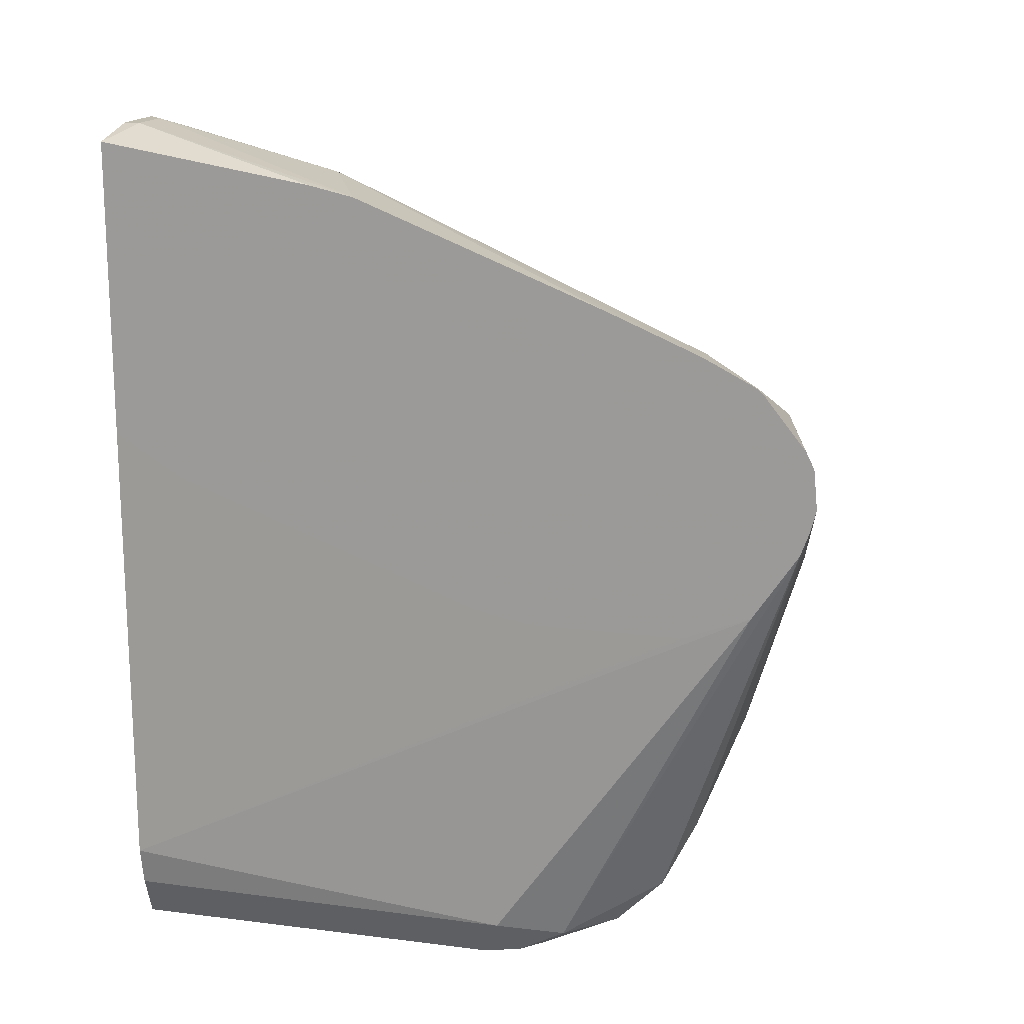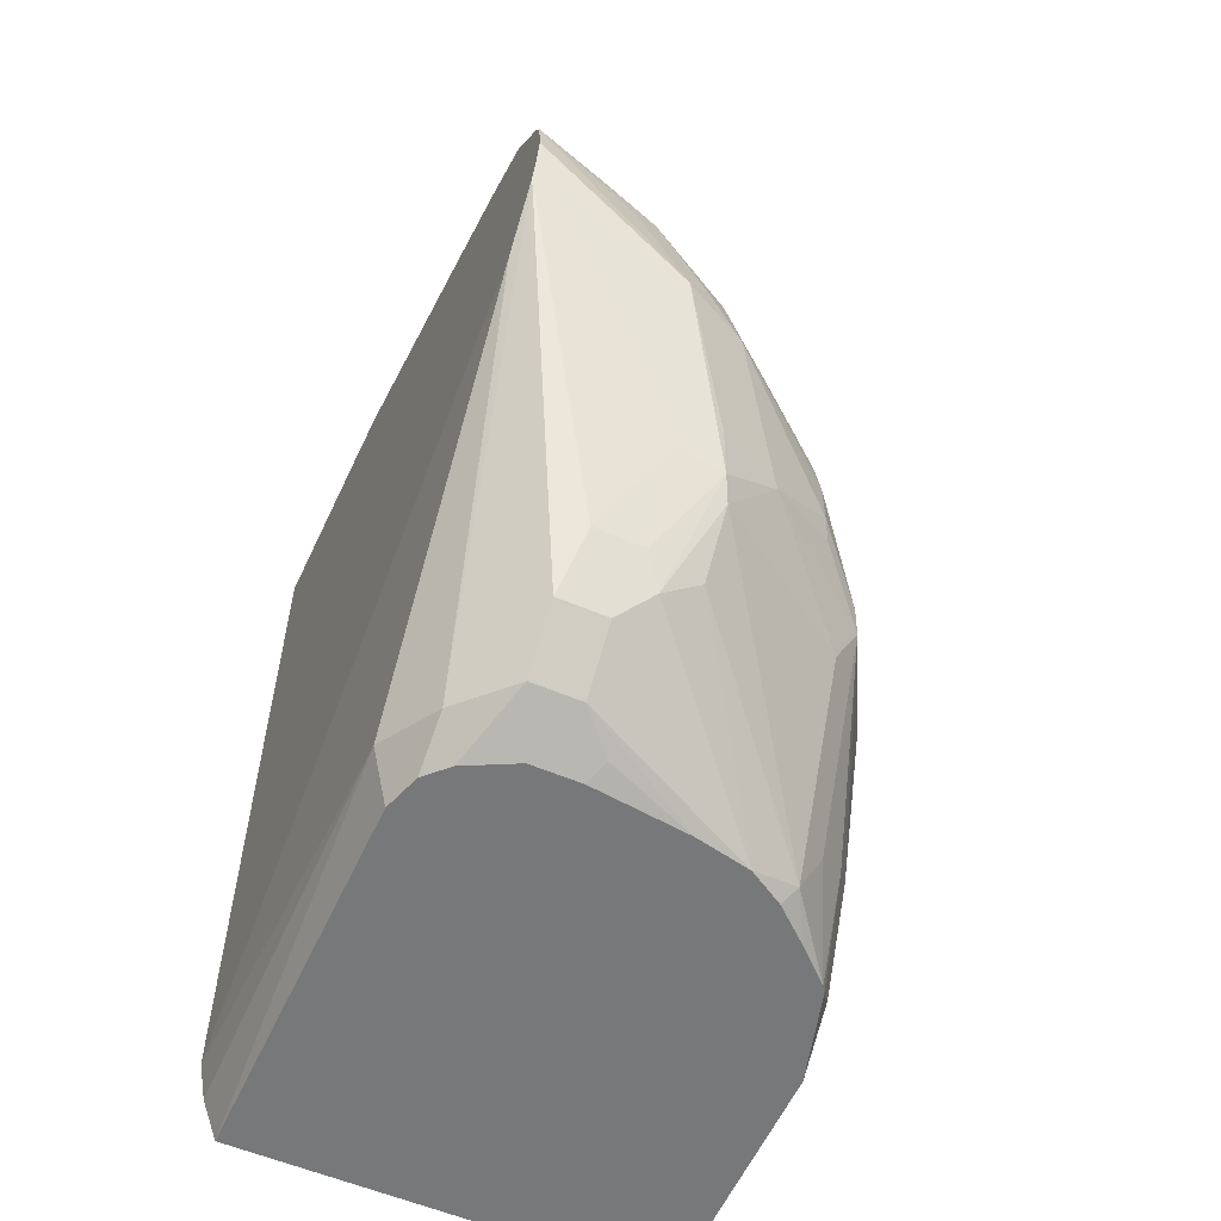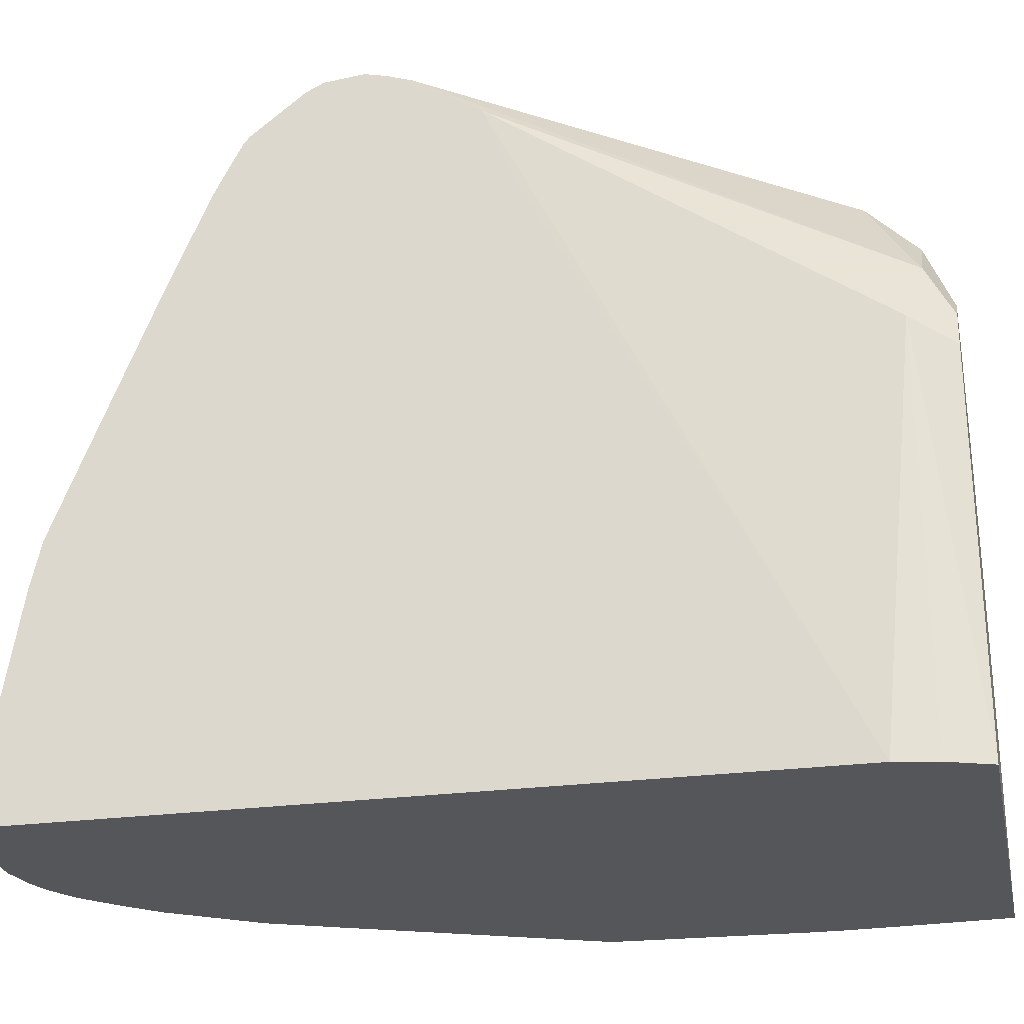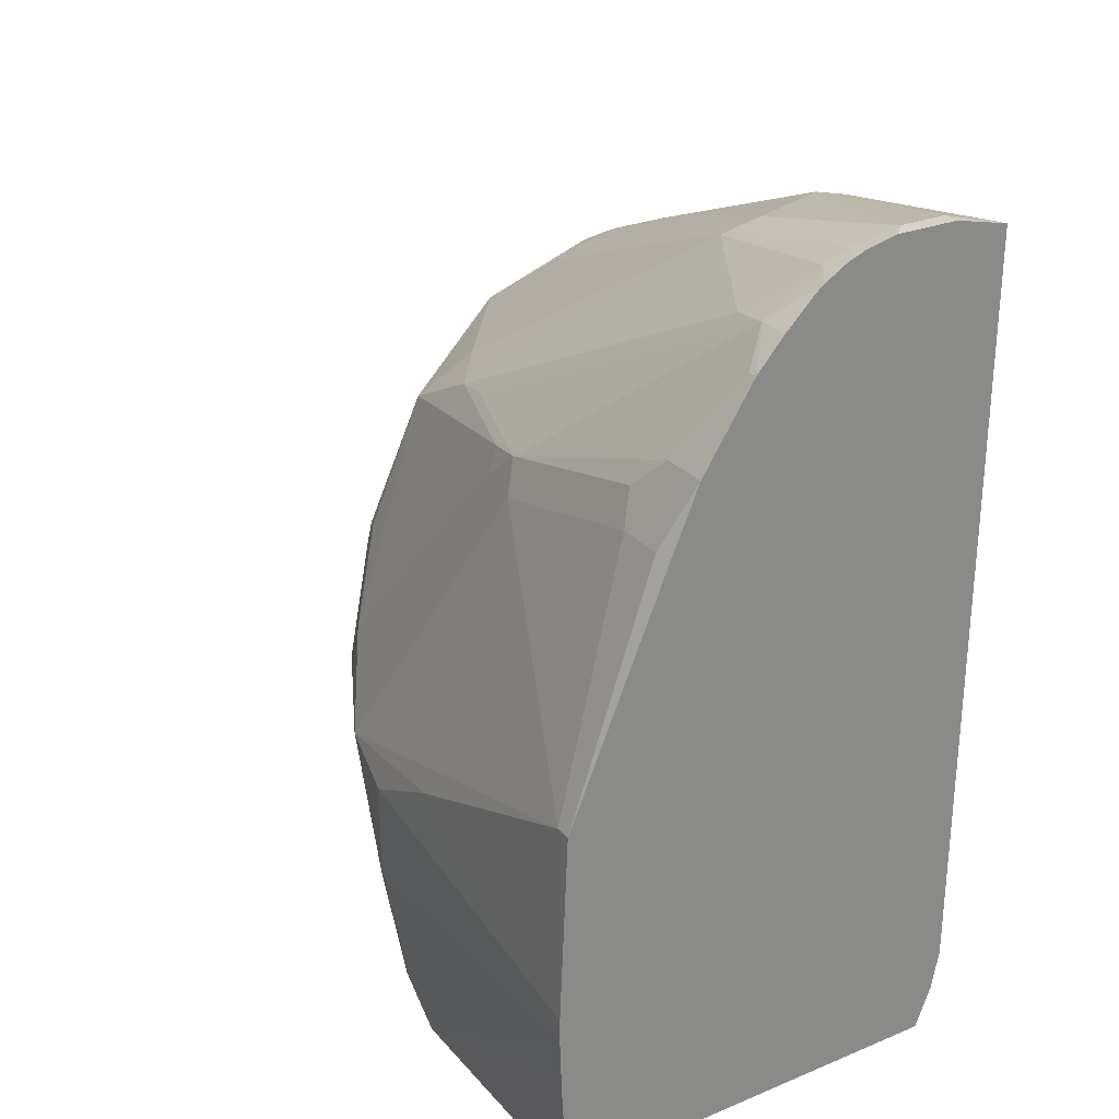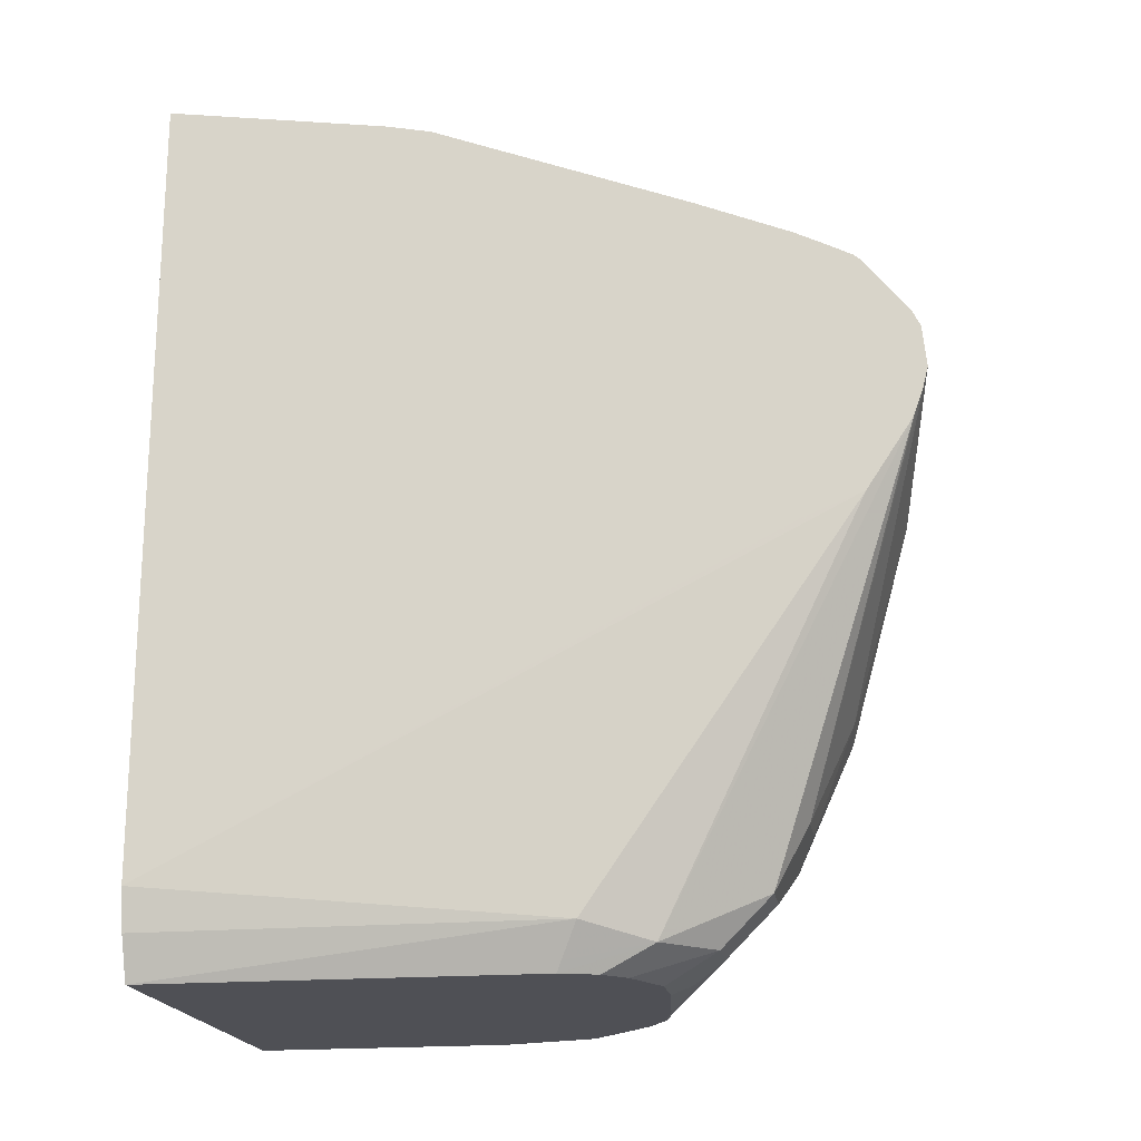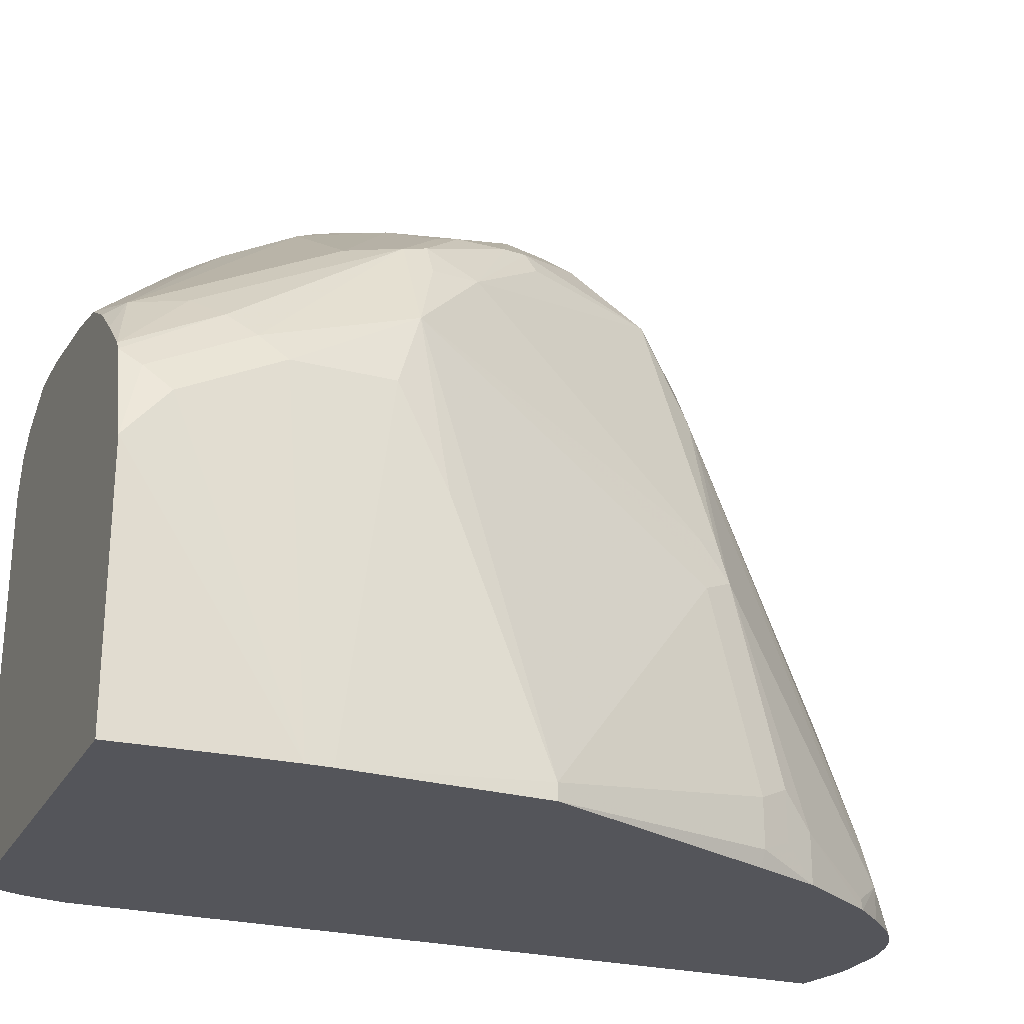
<metadata>
{"format":"obj","ext":"obj","renderer":"f3d","projection":"perspective","resolution":1024,"background":"white","views":[{"elev":16.5,"azim":105.1,"up":"+Z"},{"elev":-57.4,"azim":156.2,"up":"+Z"},{"elev":-26.1,"azim":102.1,"up":"+Y"},{"elev":27.3,"azim":-32.1,"up":"+Z"},{"elev":-19.3,"azim":99.6,"up":"+Z"},{"elev":-25.0,"azim":-112.8,"up":"+Y"}]}
</metadata>
<code>
v -0.01578 0.4895 -0.2296
v -0.01578 0.488 -0.2138
v -0.01578 0.4874 -0.2379
v -0.07654 0.4783 -0.2678
v -0.06697 0.4735 -0.22
v -0.04783 0.4735 -0.2009
v -0.01914 0.4854 -0.2105
v -0.01578 0.4846 -0.2071
v -0.0574 0.4783 -0.2296
v -0.01578 0.485 -0.2449
v -0.0574 0.44 -0.3826
v -0.07972 0.4559 -0.3412
v -0.102 0.4655 -0.2678
v -0.08611 0.4735 -0.2583
v -0.09806 0.4543 -0.3443
v -0.09566 0.4591 -0.3252
v -0.06697 0.4639 -0.2009
v -0.09566 0.4663 -0.2487
v -0.01914 0.4655 -0.185
v -0.01578 0.4678 -0.1861
v -0.01578 0.4838 -0.2481
v -0.05103 0.4272 -0.4081
v -0.06379 0.4336 -0.3953
v -0.07654 0.44 -0.3826
v -0.1435 0.4352 -0.2774
v -0.1211 0.4464 -0.2487
v -0.1211 0.4464 -0.3252
v -0.1467 0.4336 -0.3061
v -0.1467 0.4336 -0.287
v -0.1005 0.4496 -0.3539
v -0.08291 0.4336 -0.3953
v -0.1052 0.4543 -0.2392
v -0.1148 0.44 -0.2296
v -0.1244 0.4256 -0.22
v -0.1084 0.4081 -0.1977
v -0.07015 0.2934 -0.1212
v -0.04783 0.4448 -0.1818
v -0.03828 0.4424 -0.177
v -0.01578 0.465 -0.1838
v -0.01578 0.4661 -0.2748
v -0.03189 0.389 -0.4272
v -0.05103 0.4081 -0.4272
v -0.07015 0.4272 -0.4081
v -0.1467 0.4272 -0.2742
v -0.1674 0.4041 -0.3061
v -0.1578 0.4113 -0.3539
v -0.1674 0.4113 -0.3348
v -0.1483 0.4305 -0.3156
v -0.1658 0.4145 -0.3252
v -0.09806 0.4352 -0.3826
v -0.1578 0.373 -0.4304
v -0.1387 0.3778 -0.4376
v -0.1483 0.3276 -0.2105
v -0.1435 0.33 -0.2009
v -0.1244 0.3874 -0.2009
v -0.1626 0.4065 -0.2965
v -0.1052 0.2344 -0.1244
v -0.08611 0.2152 -0.1052
v -0.07654 0.2128 -0.1004
v -0.0574 0.287 -0.1148
v -0.01578 0.4438 -0.173
v -0.01578 0.4543 -0.1783
v -0.01578 0.4434 -0.2836
v -0.01596 0.2041 -0.4049
v -0.01914 0.3635 -0.4209
v -0.02551 0.3571 -0.4336
v -0.0275 0.3551 -0.4376
v -0.0323 0.3695 -0.4376
v -0.04066 0.3778 -0.4376
v -0.0598 0.3874 -0.4376
v -0.06379 0.3954 -0.4336
v -0.07015 0.4081 -0.4272
v -0.1722 0.4017 -0.3252
v -0.1865 0.373 -0.3348
v -0.1674 0.373 -0.4113
v -0.1794 0.3635 -0.4017
v -0.1865 0.3539 -0.3922
v -0.1524 0.3695 -0.4376
v -0.1657 0.3579 -0.4376
v -0.1792 0.3452 -0.4376
v -0.1172 0.3826 -0.4376
v -0.1467 0.3125 -0.1977
v -0.1275 0.3698 -0.1977
v -0.1084 0.2168 -0.1212
v -0.09321 0.2041 -0.107
v -0.08392 0.2041 -0.1014
v -0.07654 0.2041 -0.0985
v -0.06379 0.2041 -0.09566
v -0.0574 0.2105 -0.09566
v -0.01578 0.3081 -0.1188
v -0.01578 0.4075 -0.1579
v -0.01578 0.4383 -0.2853
v -0.01914 0.2041 -0.4209
v -0.01578 0.3809 -0.2853
v -0.01578 0.3684 -0.2837
v -0.01578 0.355 -0.2807
v -0.01578 0.2313 -0.2353
v -0.01578 0.2041 -0.2186
v -0.02553 0.2041 -0.4376
v -0.07894 0.3874 -0.4376
v -0.08291 0.3954 -0.4336
v -0.1913 0.3444 -0.3826
v -0.1913 0.3444 -0.3443
v -0.1913 0.3061 -0.3252
v -0.1913 0.2105 -0.287
v -0.153 0.3061 -0.2105
v -0.1811 0.342 -0.4376
v -0.1865 0.3348 -0.4304
v -0.1467 0.236 -0.1786
v -0.1403 0.2232 -0.1658
v -0.1196 0.2081 -0.134
v -0.1192 0.2041 -0.1333
v -0.1084 0.2041 -0.1212
v -0.09676 0.2041 -0.1097
v -0.03828 0.2041 -0.09566
v -0.03828 0.2105 -0.09566
v -0.01578 0.2903 -0.1148
v -0.01578 0.2041 -0.1007
v -0.1913 0.2041 -0.4376
v -0.1913 0.3253 -0.4209
v -0.1945 0.2041 -0.3731
v -0.1945 0.2041 -0.3635
v -0.1913 0.2041 -0.287
v -0.153 0.2296 -0.1913
v -0.1913 0.3061 -0.4376
v -0.1467 0.2168 -0.1786
v -0.1403 0.2041 -0.1658
v -0.1937 0.2041 -0.3954
v -0.1518 0.2041 -0.1926
v -0.153 0.2105 -0.1913
f 55 84 57
f 63 92 64
f 57 84 58
f 58 84 85
f 58 85 86
f 59 86 87
f 59 87 88
f 59 88 89
f 59 89 60
f 60 89 90
f 60 90 91
f 60 91 61
f 58 86 59
f 64 98 118
f 64 92 94
f 64 94 95
f 64 95 96
f 64 96 97
f 64 97 98
f 64 118 115
f 64 115 88
f 64 88 87
f 64 87 86
f 64 86 85
f 64 85 114
f 64 114 113
f 64 113 112
f 64 93 65
f 55 83 84
f 52 72 81
f 54 82 55
f 64 112 127
f 45 73 74
f 45 74 53
f 46 51 75
f 46 75 47
f 47 74 73
f 47 73 49
f 47 75 76
f 47 76 77
f 47 77 74
f 50 52 51
f 51 52 78
f 51 78 79
f 51 79 80
f 51 80 75
f 52 81 100
f 52 100 70
f 52 70 69
f 52 69 68
f 52 68 67
f 52 67 99
f 52 99 119
f 52 119 125
f 52 125 107
f 52 107 80
f 52 80 79
f 52 79 78
f 53 82 54
f 53 74 82
f 55 82 83
f 64 127 129
f 84 114 85
f 64 123 122
f 88 115 116
f 88 116 89
f 89 116 90
f 90 116 117
f 102 120 121
f 102 121 122
f 102 122 103
f 103 122 104
f 104 122 105
f 105 122 123
f 105 123 130
f 105 130 124
f 105 124 106
f 84 110 111
f 106 124 109
f 108 125 120
f 109 126 127
f 109 127 110
f 109 124 130
f 109 130 126
f 110 127 112
f 110 112 111
f 115 118 116
f 116 118 117
f 119 128 125
f 120 125 121
f 121 125 128
f 123 129 130
f 107 125 108
f 45 49 73
f 84 113 114
f 84 112 113
f 64 122 121
f 64 121 128
f 64 128 119
f 64 119 99
f 64 99 93
f 65 93 99
f 65 99 66
f 66 99 67
f 70 100 101
f 70 101 71
f 72 101 81
f 74 77 102
f 74 102 103
f 74 103 104
f 74 104 105
f 74 105 106
f 74 106 82
f 75 80 76
f 76 80 107
f 76 107 77
f 77 107 108
f 77 108 120
f 77 120 102
f 81 101 100
f 82 109 110
f 82 110 84
f 82 84 83
f 82 106 109
f 84 111 112
f 64 129 123
f 44 45 56
f 29 49 45
f 42 101 72
f 4 14 5
f 4 5 9
f 4 12 15
f 4 15 16
f 4 16 13
f 5 17 6
f 5 14 18
f 5 18 17
f 6 8 7
f 6 17 19
f 6 19 20
f 6 20 8
f 10 21 11
f 4 13 14
f 11 22 23
f 11 31 24
f 11 24 12
f 11 21 22
f 12 24 15
f 13 25 26
f 13 26 18
f 13 18 14
f 13 16 27
f 13 27 28
f 13 28 29
f 13 29 25
f 15 30 27
f 15 27 16
f 11 23 31
f 15 24 31
f 3 12 4
f 3 10 11
f 126 130 127
f 1 2 8
f 1 8 20
f 1 20 39
f 1 39 62
f 1 62 61
f 1 61 91
f 1 91 90
f 1 90 117
f 1 117 118
f 1 118 98
f 1 98 97
f 1 97 96
f 3 11 12
f 1 96 95
f 1 94 92
f 1 92 63
f 1 63 40
f 1 40 21
f 1 21 10
f 1 10 3
f 1 3 4
f 1 4 2
f 2 5 6
f 2 6 7
f 2 7 8
f 2 4 9
f 2 9 5
f 1 95 94
f 15 31 30
f 17 18 32
f 17 32 26
f 31 52 50
f 34 53 54
f 34 54 55
f 34 55 35
f 34 44 56
f 34 56 45
f 34 45 53
f 35 55 36
f 36 57 58
f 36 58 59
f 36 59 60
f 36 60 38
f 36 38 37
f 31 43 52
f 36 55 57
f 38 62 39
f 38 60 61
f 40 63 64
f 40 64 65
f 40 65 41
f 41 65 66
f 41 66 67
f 41 67 68
f 41 68 69
f 41 69 42
f 42 69 70
f 42 70 71
f 42 71 101
f 38 61 62
f 30 51 46
f 30 50 51
f 30 31 50
f 17 26 33
f 17 33 34
f 17 34 35
f 17 35 36
f 17 36 37
f 17 37 19
f 18 26 32
f 19 37 38
f 19 38 39
f 19 39 20
f 21 40 41
f 21 41 22
f 22 41 42
f 22 42 72
f 22 72 43
f 22 43 31
f 22 31 23
f 25 44 34
f 25 34 26
f 25 29 45
f 25 45 44
f 26 34 33
f 27 30 46
f 27 46 47
f 27 47 48
f 27 48 28
f 28 48 47
f 28 47 49
f 28 49 29
f 43 72 52
f 127 130 129

</code>
